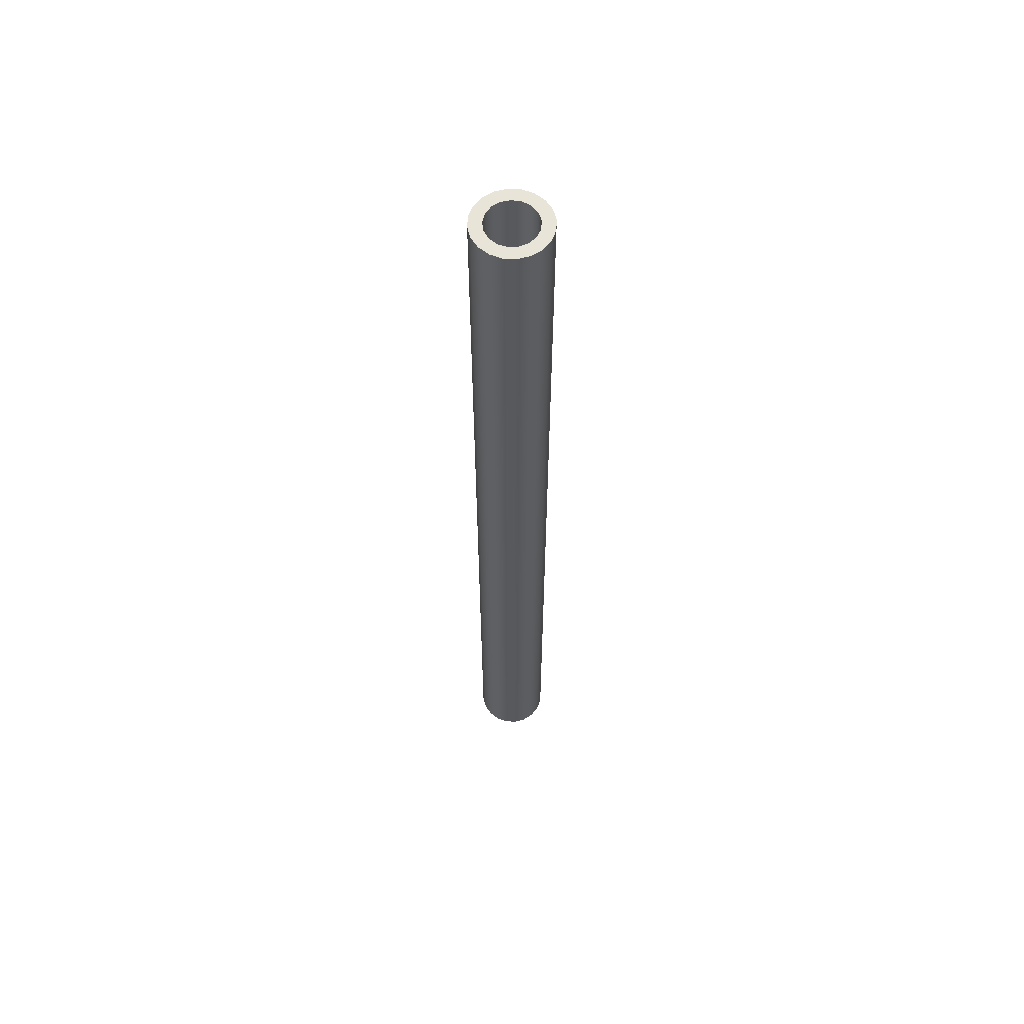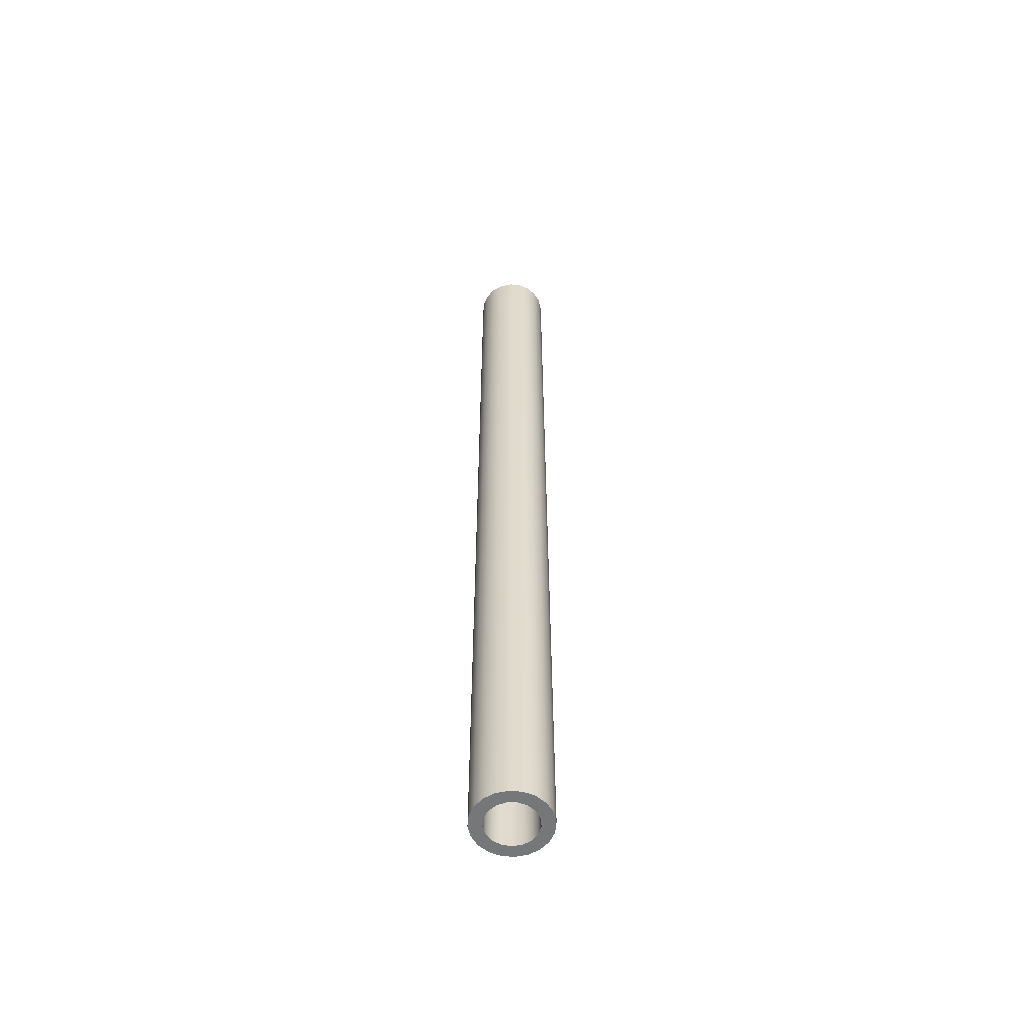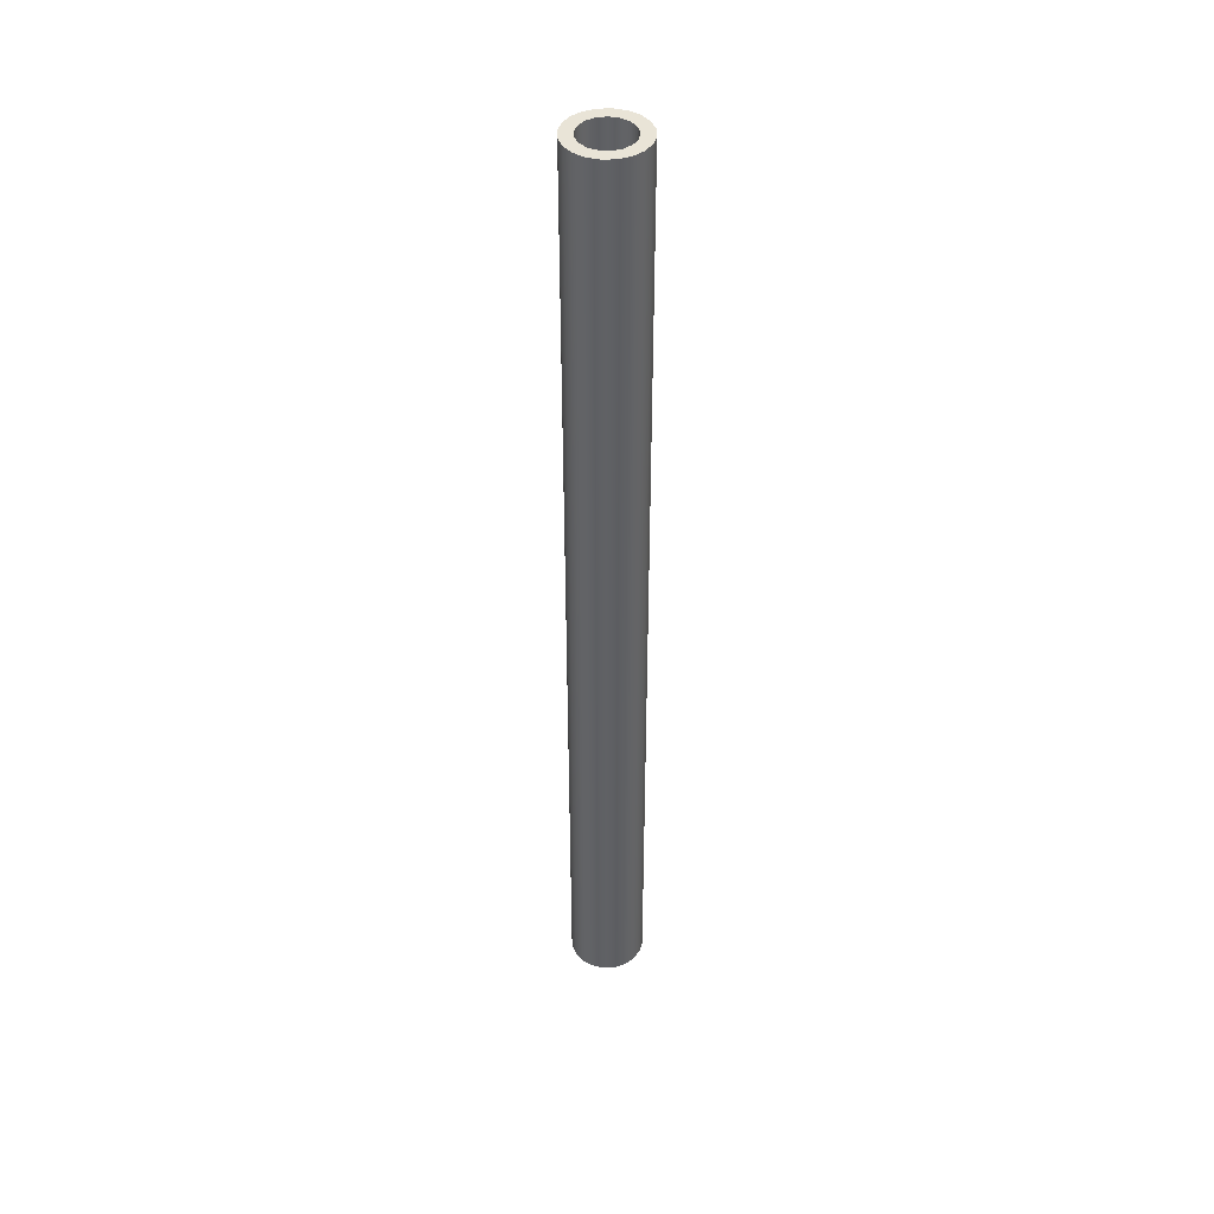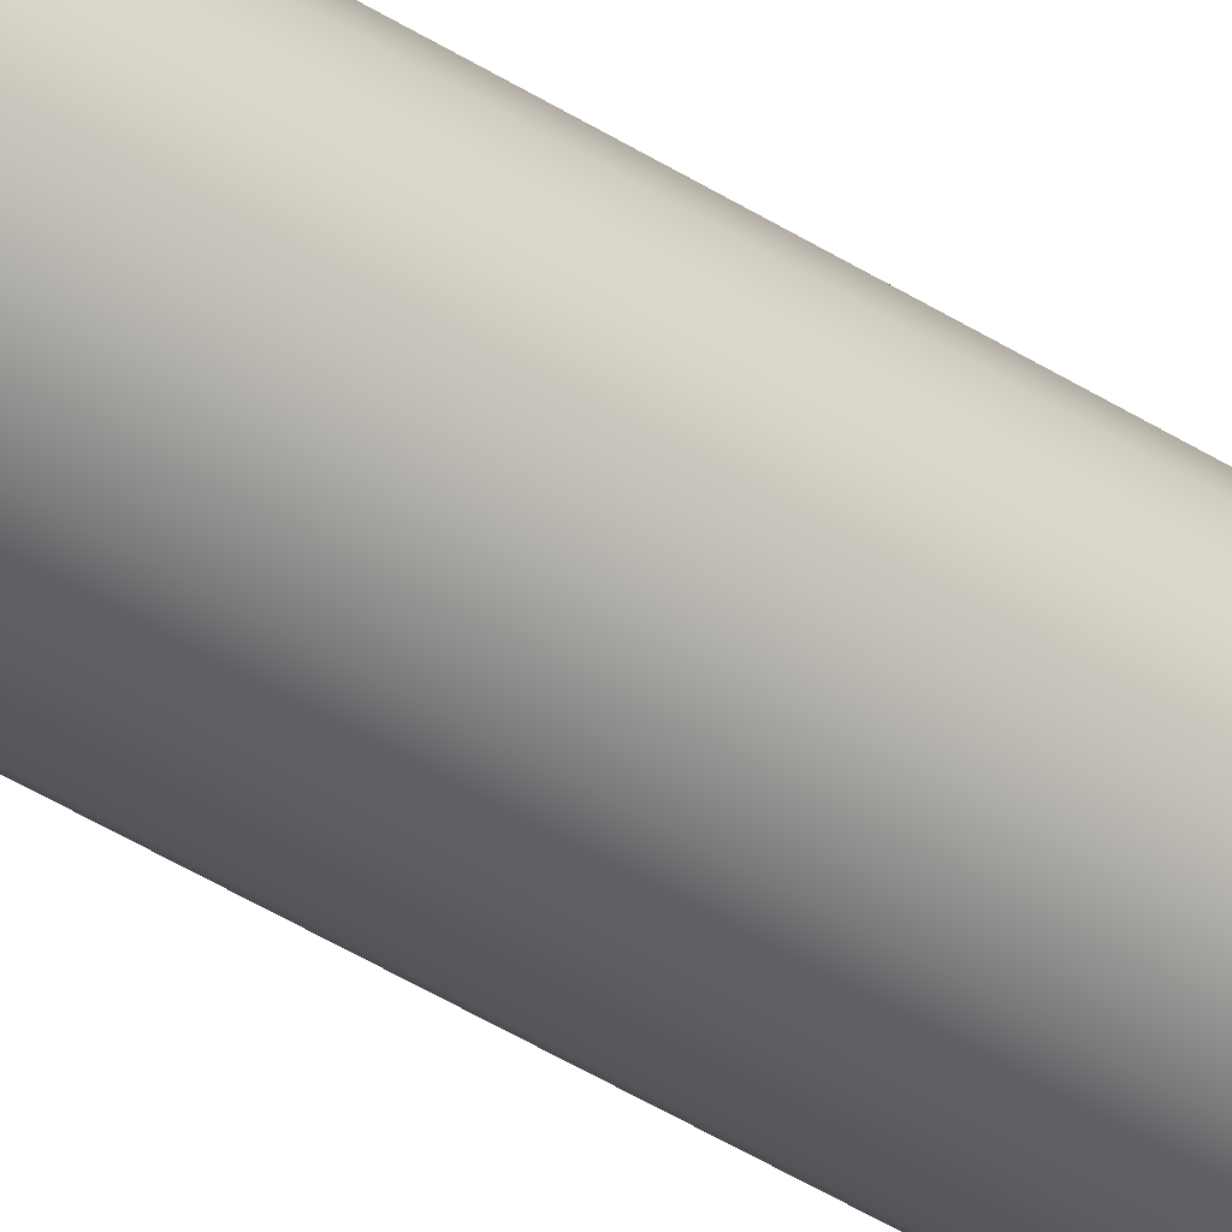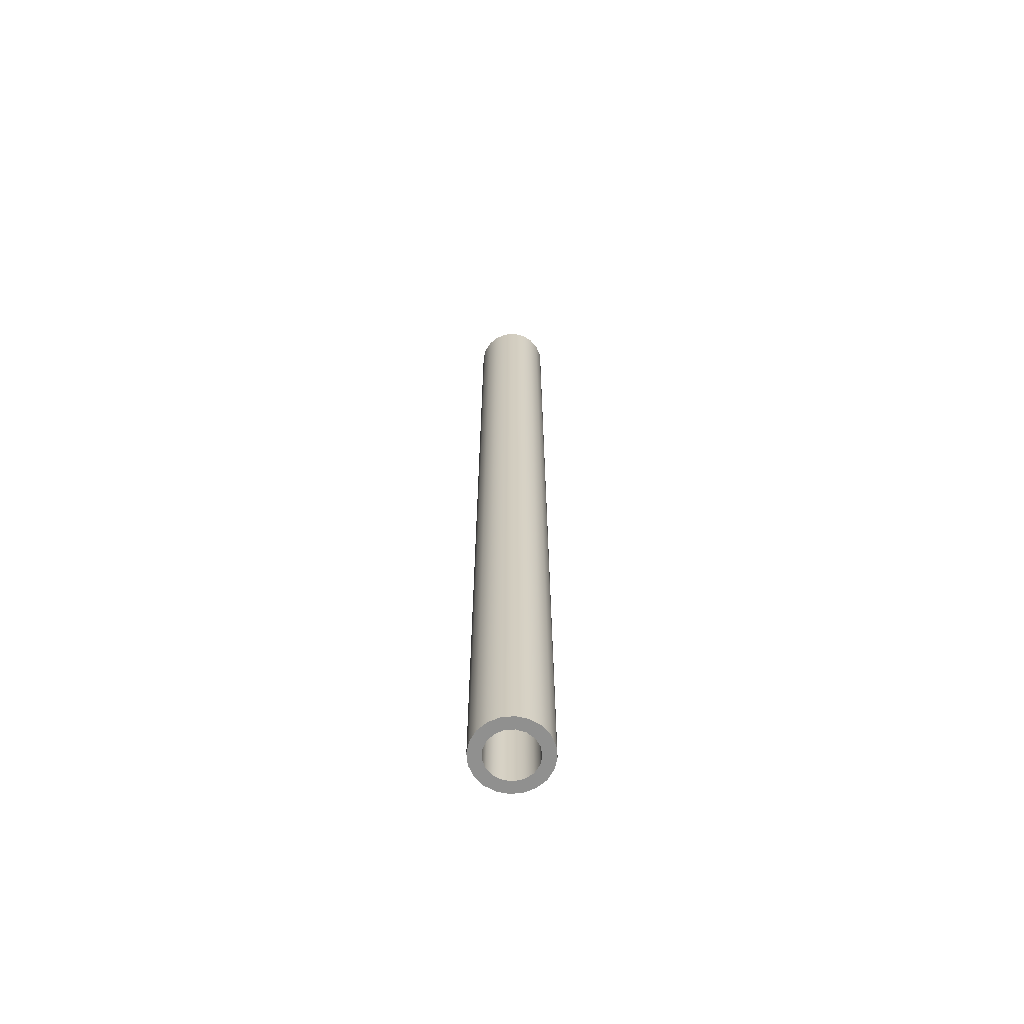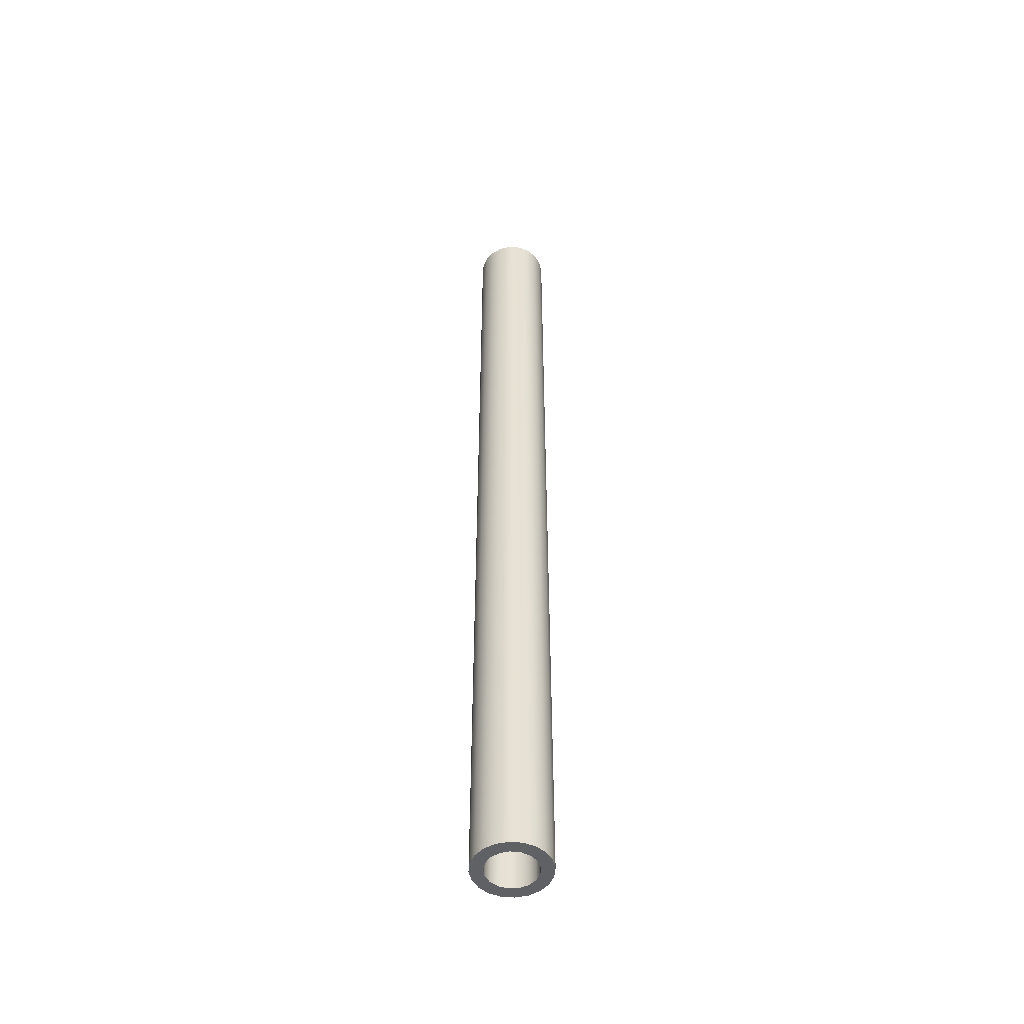
<metadata>
{"format":"obj","ext":"obj","renderer":"f3d","projection":"perspective","resolution":1024,"background":"white","views":[{"elev":60.1,"azim":-59.9,"up":"+Z"},{"elev":-57.0,"azim":111.6,"up":"+Z"},{"elev":42.9,"azim":-119.5,"up":"+Z"},{"elev":-42.7,"azim":52.5,"up":"+Y"},{"elev":-65.5,"azim":-75.5,"up":"+Z"},{"elev":-50.3,"azim":-85.9,"up":"+Z"}]}
</metadata>
<code>
v -0.75 22 12.16
v -0.7133 22.23 12.16
v -0.6068 22.44 12.16
v -0.4408 22.61 12.16
v -0.2318 22.71 12.16
v 4.592e-17 22.75 12.16
v 0.2318 22.71 12.16
v 0.4408 22.61 12.16
v 0.6068 22.44 12.16
v 0.7133 22.23 12.16
v 0.75 22 12.16
v 0.7133 21.77 12.16
v 0.6068 21.56 12.16
v 0.4408 21.39 12.16
v 0.2318 21.29 12.16
v 4.592e-17 21.25 12.16
v -0.2318 21.29 12.16
v -0.4408 21.39 12.16
v -0.6068 21.56 12.16
v -0.7133 21.77 12.16
v -0.75 22 -7.092
v -0.7133 21.77 -7.092
v -0.6068 21.56 -7.092
v -0.4408 21.39 -7.092
v -0.2318 21.29 -7.092
v 4.592e-17 21.25 -7.092
v 0.2318 21.29 -7.092
v 0.4408 21.39 -7.092
v 0.6068 21.56 -7.092
v 0.7133 21.77 -7.092
v 0.75 22 -7.092
v 0.7133 22.23 -7.092
v 0.6068 22.44 -7.092
v 0.4408 22.61 -7.092
v 0.2318 22.71 -7.092
v 4.592e-17 22.75 -7.092
v -0.2318 22.71 -7.092
v -0.4408 22.61 -7.092
v -0.6068 22.44 -7.092
v -0.7133 22.23 -7.092
v -0.75 22 -7.092
v -0.75 22 12.16
v -0.5 22 12.16
v -0.4662 22.18 12.16
v -0.3695 22.34 12.16
v -0.2229 22.45 12.16
v -0.04613 22.5 12.16
v 0.1368 22.48 12.16
v 0.3013 22.4 12.16
v 0.4251 22.26 12.16
v 0.4915 22.09 12.16
v 0.4915 21.91 12.16
v 0.4251 21.74 12.16
v 0.3013 21.6 12.16
v 0.1368 21.52 12.16
v -0.04613 21.5 12.16
v -0.2229 21.55 12.16
v -0.3695 21.66 12.16
v -0.4662 21.82 12.16
v -0.75 22 12.16
v -0.7133 21.77 12.16
v -0.6068 21.56 12.16
v -0.4408 21.39 12.16
v -0.2318 21.29 12.16
v 4.592e-17 21.25 12.16
v 0.2318 21.29 12.16
v 0.4408 21.39 12.16
v 0.6068 21.56 12.16
v 0.7133 21.77 12.16
v 0.75 22 12.16
v 0.7133 22.23 12.16
v 0.6068 22.44 12.16
v 0.4408 22.61 12.16
v 0.2318 22.71 12.16
v 4.592e-17 22.75 12.16
v -0.2318 22.71 12.16
v -0.4408 22.61 12.16
v -0.6068 22.44 12.16
v -0.7133 22.23 12.16
v -0.5 22 -7.092
v -0.4662 21.82 -7.092
v -0.3695 21.66 -7.092
v -0.2229 21.55 -7.092
v -0.04613 21.5 -7.092
v 0.1368 21.52 -7.092
v 0.3013 21.6 -7.092
v 0.4251 21.74 -7.092
v 0.4915 21.91 -7.092
v 0.4915 22.09 -7.092
v 0.4251 22.26 -7.092
v 0.3013 22.4 -7.092
v 0.1368 22.48 -7.092
v -0.04613 22.5 -7.092
v -0.2229 22.45 -7.092
v -0.3695 22.34 -7.092
v -0.4662 22.18 -7.092
v -0.75 22 -7.092
v -0.7133 22.23 -7.092
v -0.6068 22.44 -7.092
v -0.4408 22.61 -7.092
v -0.2318 22.71 -7.092
v 4.592e-17 22.75 -7.092
v 0.2318 22.71 -7.092
v 0.4408 22.61 -7.092
v 0.6068 22.44 -7.092
v 0.7133 22.23 -7.092
v 0.75 22 -7.092
v 0.7133 21.77 -7.092
v 0.6068 21.56 -7.092
v 0.4408 21.39 -7.092
v 0.2318 21.29 -7.092
v 4.592e-17 21.25 -7.092
v -0.2318 21.29 -7.092
v -0.4408 21.39 -7.092
v -0.6068 21.56 -7.092
v -0.7133 21.77 -7.092
v -0.5 22 12.16
v -0.4662 21.82 12.16
v -0.3695 21.66 12.16
v -0.2229 21.55 12.16
v -0.04613 21.5 12.16
v 0.1368 21.52 12.16
v 0.3013 21.6 12.16
v 0.4251 21.74 12.16
v 0.4915 21.91 12.16
v 0.4915 22.09 12.16
v 0.4251 22.26 12.16
v 0.3013 22.4 12.16
v 0.1368 22.48 12.16
v -0.04613 22.5 12.16
v -0.2229 22.45 12.16
v -0.3695 22.34 12.16
v -0.4662 22.18 12.16
v -0.5 22 -7.092
v -0.4662 22.18 -7.092
v -0.3695 22.34 -7.092
v -0.2229 22.45 -7.092
v -0.04613 22.5 -7.092
v 0.1368 22.48 -7.092
v 0.3013 22.4 -7.092
v 0.4251 22.26 -7.092
v 0.4915 22.09 -7.092
v 0.4915 21.91 -7.092
v 0.4251 21.74 -7.092
v 0.3013 21.6 -7.092
v 0.1368 21.52 -7.092
v -0.04613 21.5 -7.092
v -0.2229 21.55 -7.092
v -0.3695 21.66 -7.092
v -0.4662 21.82 -7.092
v -0.5 22 12.16
v -0.5 22 -7.092
f 2 40 1
f 1 40 41
f 42 21 20
f 20 21 22
f 20 22 19
f 19 22 23
f 19 23 18
f 18 23 24
f 18 24 17
f 17 24 25
f 17 25 16
f 16 25 26
f 16 26 15
f 15 26 27
f 15 27 14
f 14 27 28
f 14 28 13
f 13 28 29
f 13 29 12
f 12 29 30
f 12 30 11
f 11 30 31
f 11 31 10
f 10 31 32
f 10 32 9
f 9 32 33
f 9 33 8
f 8 33 34
f 8 34 7
f 7 34 35
f 7 35 6
f 6 35 36
f 6 36 5
f 5 36 37
f 5 37 4
f 4 37 38
f 4 38 3
f 3 38 39
f 3 39 2
f 2 39 40
f 44 79 43
f 43 79 60
f 43 60 61
f 79 44 78
f 78 44 45
f 78 45 77
f 77 45 46
f 77 46 76
f 76 46 47
f 76 47 75
f 75 47 48
f 75 48 74
f 74 48 49
f 74 49 73
f 73 49 72
f 72 49 50
f 72 50 71
f 71 50 51
f 71 51 70
f 70 51 52
f 70 52 69
f 69 52 53
f 69 53 68
f 68 53 54
f 68 54 67
f 67 54 66
f 66 54 55
f 66 55 65
f 65 55 56
f 65 56 64
f 64 56 57
f 64 57 63
f 63 57 58
f 63 58 62
f 62 58 59
f 62 59 61
f 61 59 43
f 81 116 80
f 80 116 97
f 80 97 98
f 116 81 115
f 115 81 82
f 115 82 114
f 114 82 83
f 114 83 113
f 113 83 84
f 113 84 112
f 112 84 85
f 112 85 111
f 111 85 86
f 111 86 110
f 110 86 109
f 109 86 87
f 109 87 108
f 108 87 88
f 108 88 107
f 107 88 89
f 107 89 106
f 106 89 90
f 106 90 105
f 105 90 91
f 105 91 104
f 104 91 103
f 103 91 92
f 103 92 102
f 102 92 93
f 102 93 101
f 101 93 94
f 101 94 100
f 100 94 95
f 100 95 99
f 99 95 96
f 99 96 98
f 98 96 80
f 118 150 117
f 117 150 152
f 151 134 133
f 133 134 135
f 133 135 132
f 132 135 136
f 132 136 131
f 131 136 137
f 131 137 130
f 130 137 138
f 130 138 129
f 129 138 139
f 129 139 128
f 128 139 140
f 128 140 127
f 127 140 141
f 127 141 126
f 126 141 142
f 126 142 125
f 125 142 143
f 125 143 124
f 124 143 144
f 124 144 123
f 123 144 145
f 123 145 122
f 122 145 146
f 122 146 121
f 121 146 147
f 121 147 120
f 120 147 148
f 120 148 119
f 119 148 149
f 119 149 118
f 118 149 150

</code>
